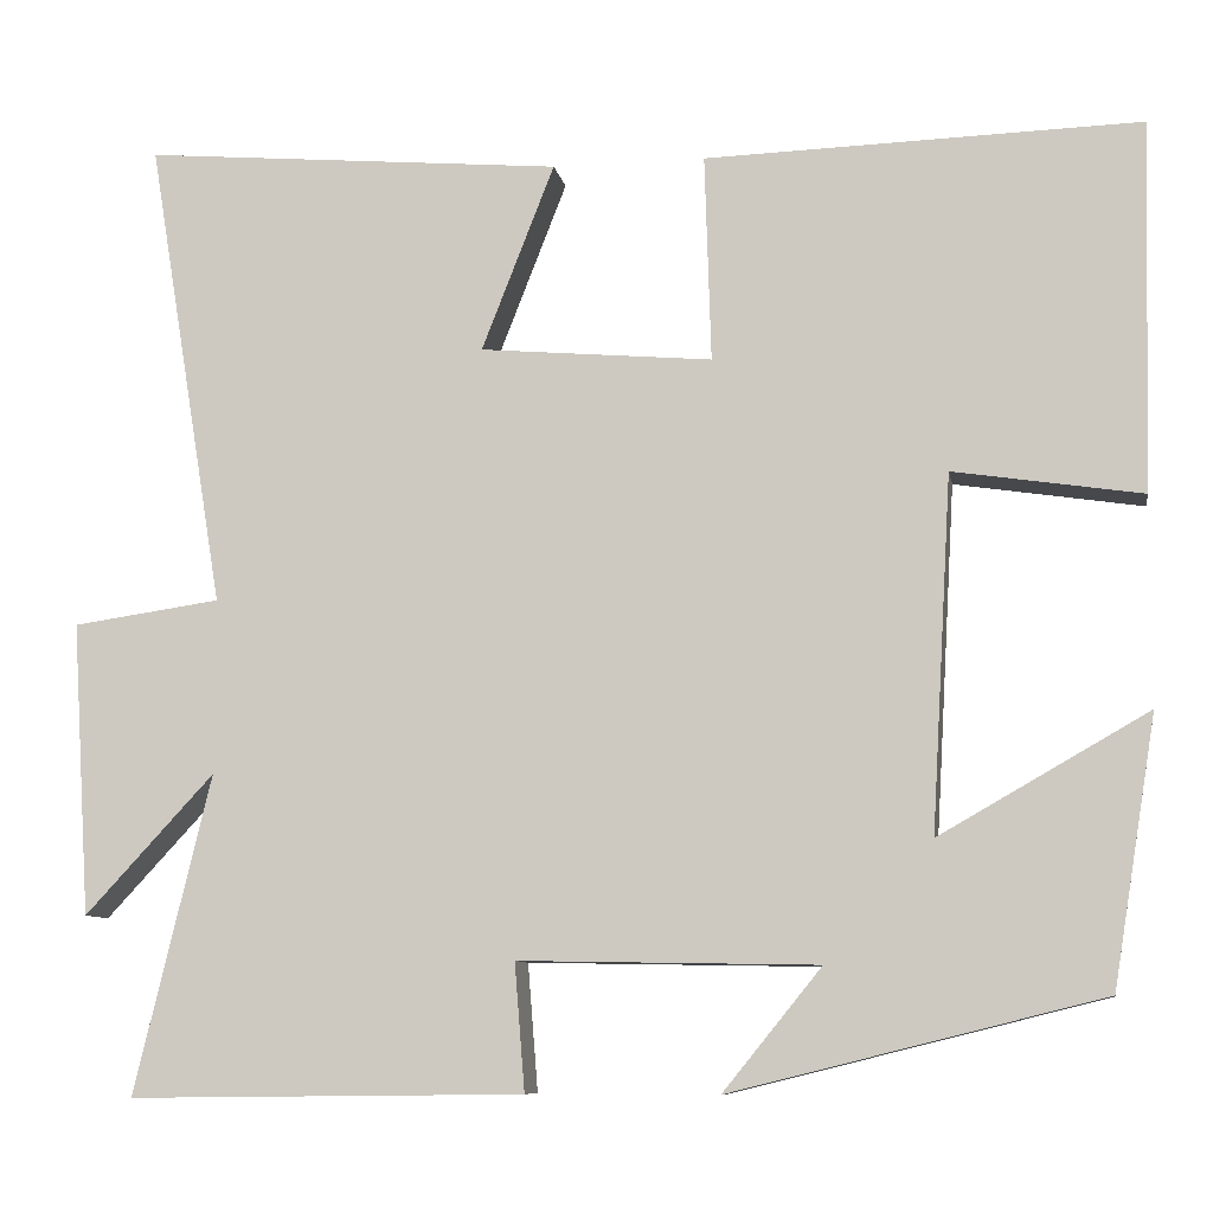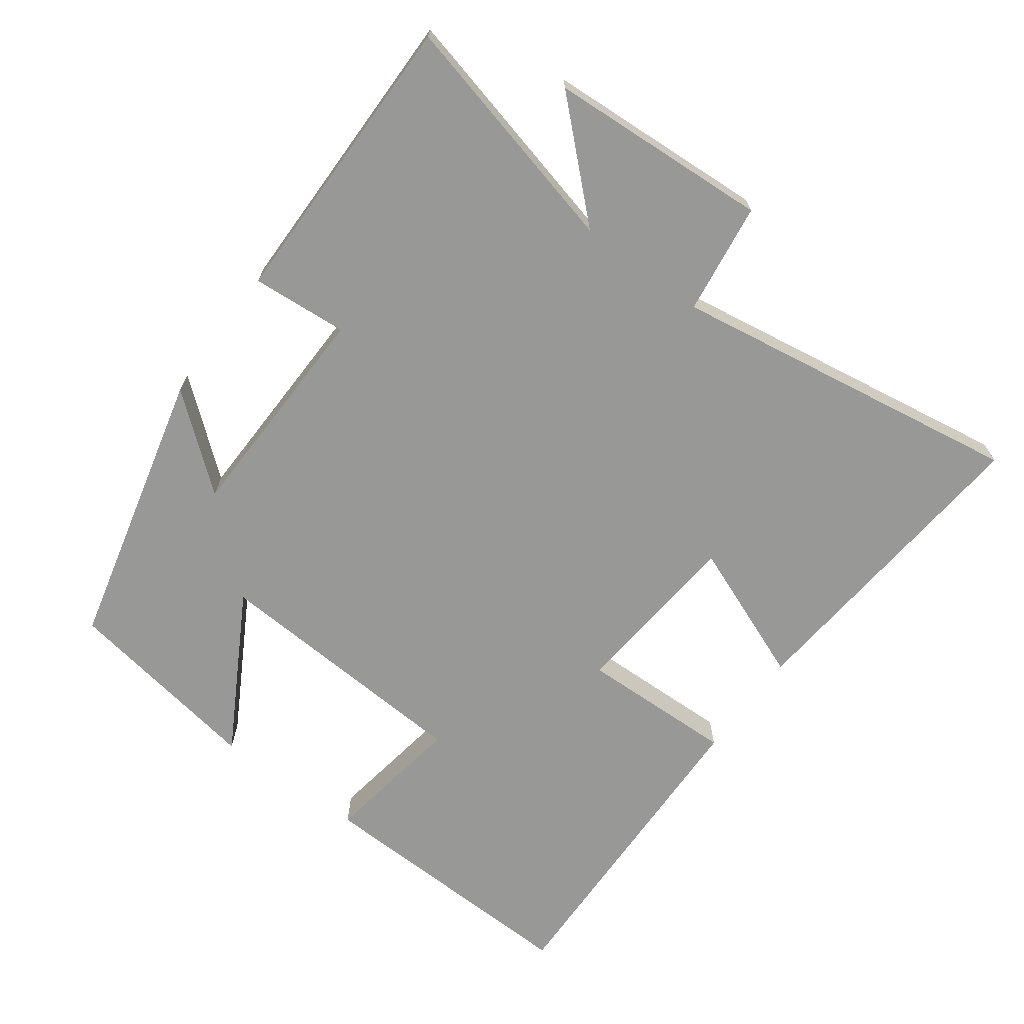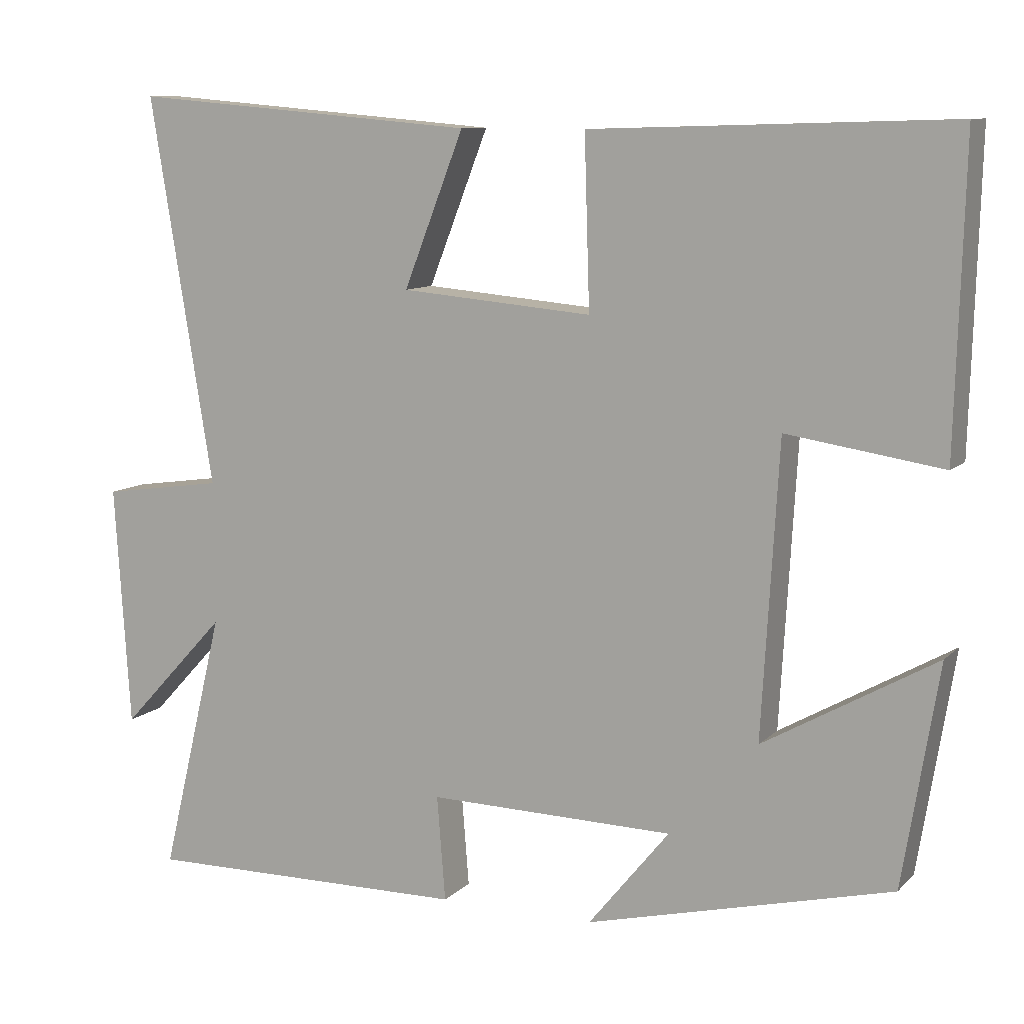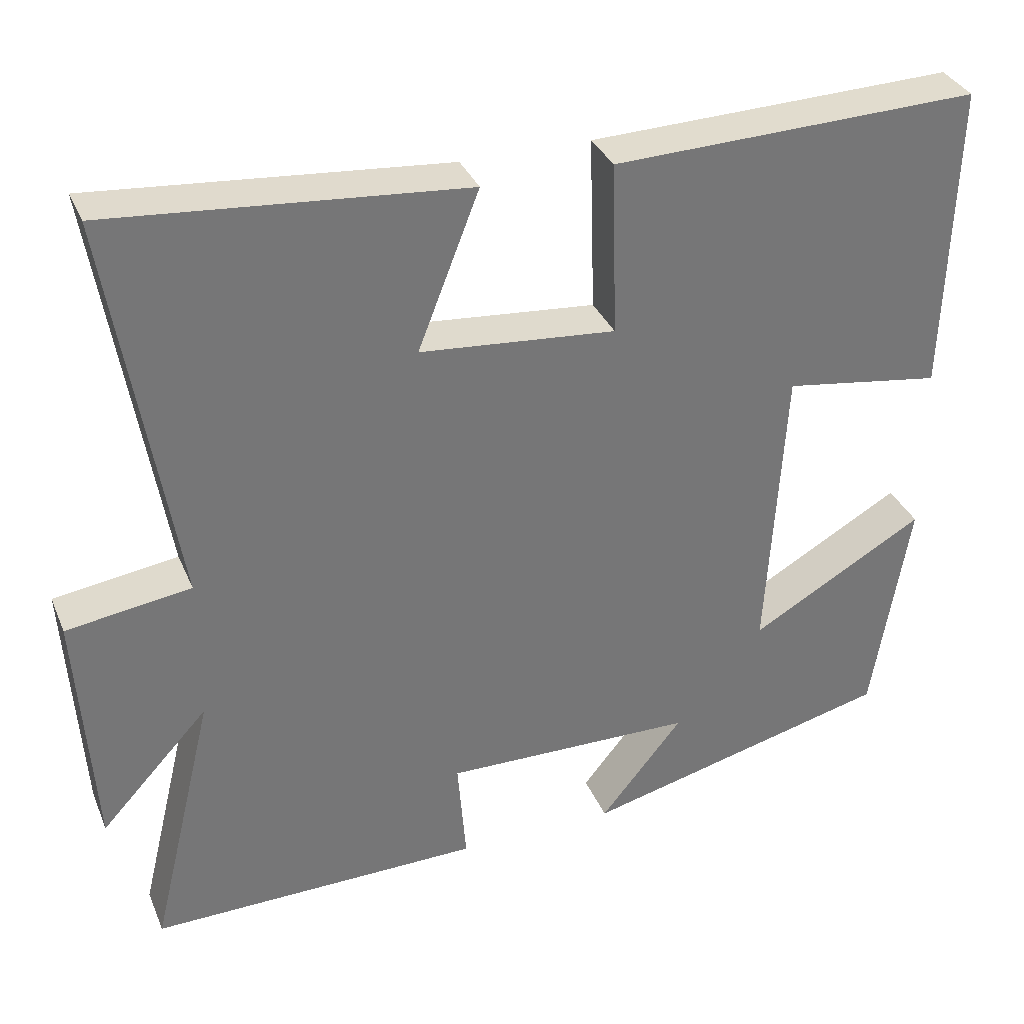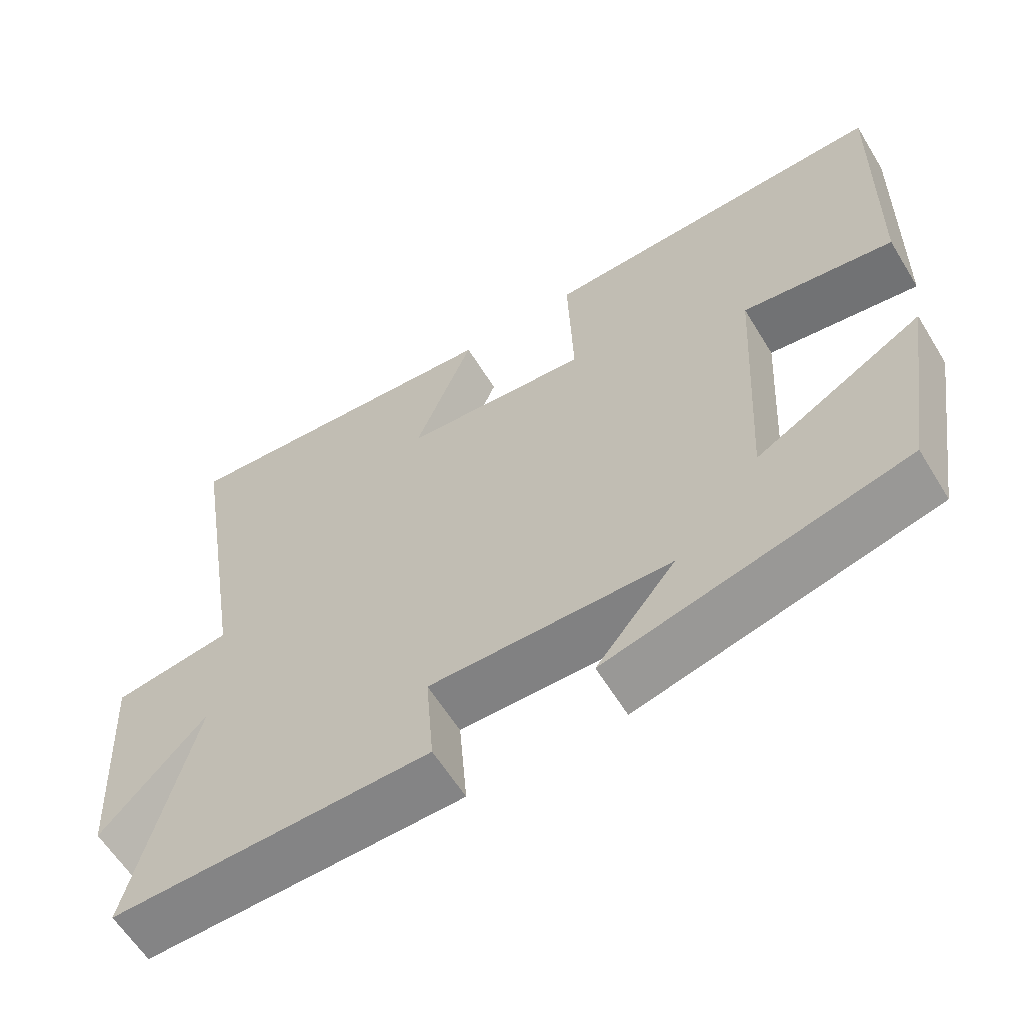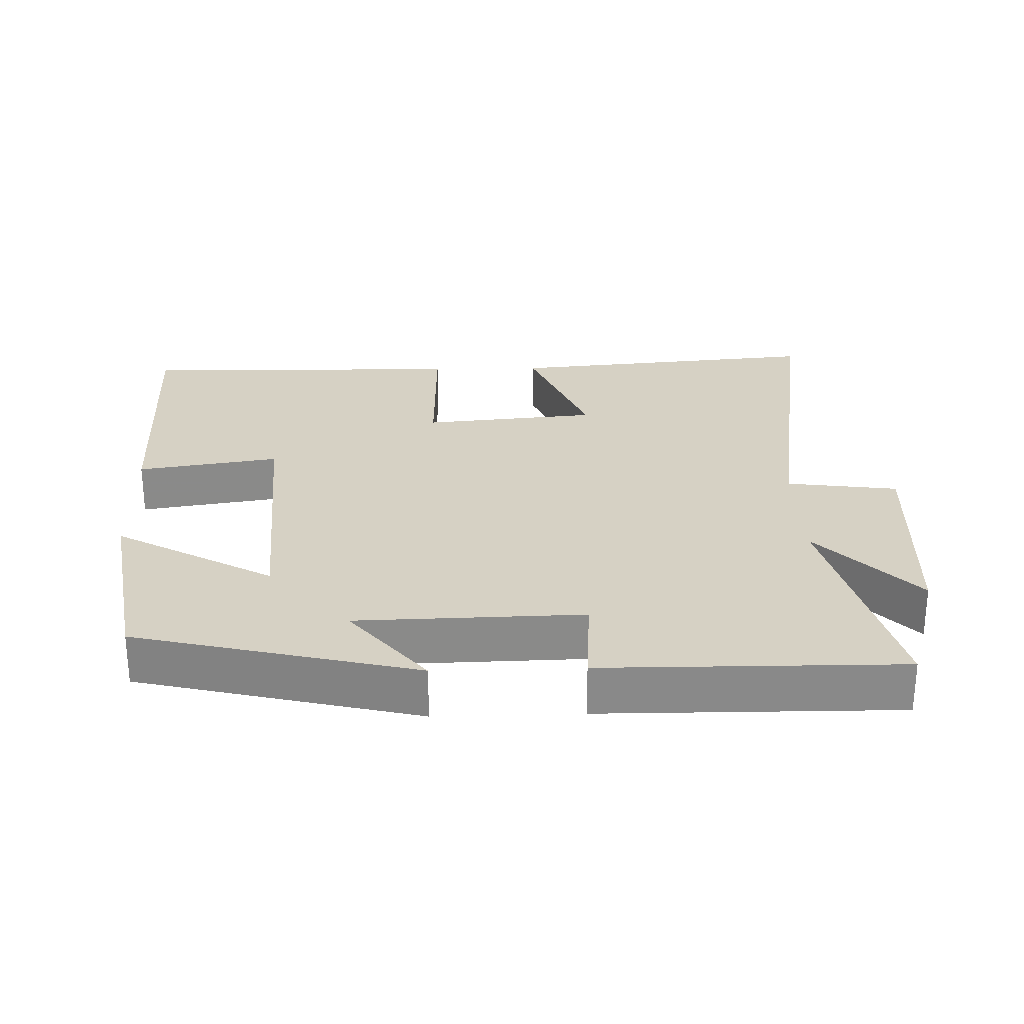
<metadata>
{"format":"obj","ext":"obj","renderer":"f3d","projection":"perspective","resolution":1024,"background":"white","views":[{"elev":-8.9,"azim":10.0,"up":"+Z"},{"elev":-68.5,"azim":-126.6,"up":"+Y"},{"elev":9.9,"azim":25.2,"up":"+Z"},{"elev":34.0,"azim":-20.7,"up":"+Z"},{"elev":-61.1,"azim":31.5,"up":"+Z"},{"elev":26.9,"azim":178.1,"up":"+Y"}]}
</metadata>
<code>
v -0.583 0.07 -0.505
v -0.5 0.07 -0.16
v -0.64 0.07 -0.311
v -0.66 0.07 0.007
v -0.5 0.07 0.03
v -0.583 0.07 0.539
v -0.127 0.07 0.5
v -0.206 0.07 0.298
v 0.046 0.07 0.276
v 0.039 0.07 0.5
v 0.511 0.07 0.514
v 0.5 0.07 0.114
v 0.296 0.07 0.145
v 0.274 0.07 -0.239
v 0.5 0.07 -0.11
v 0.453 0.07 -0.4
v 0.051 0.07 -0.5
v 0.158 0.07 -0.368
v -0.166 0.07 -0.362
v -0.155 0.07 -0.5
v -0.583 0 -0.505
v -0.5 0 -0.16
v -0.64 0 -0.311
v -0.66 0 0.007
v -0.5 0 0.03
v -0.583 0 0.539
v -0.127 0 0.5
v -0.206 0 0.298
v 0.046 0 0.276
v 0.039 0 0.5
v 0.511 0 0.514
v 0.5 0 0.114
v 0.296 0 0.145
v 0.274 0 -0.239
v 0.5 0 -0.11
v 0.453 0 -0.4
v 0.051 0 -0.5
v 0.158 0 -0.368
v -0.166 0 -0.362
v -0.155 0 -0.5
f 19 20 1 2
f 18 19 2
f 16 17 18
f 15 16 18
f 14 15 18
f 13 14 18 2
f 11 12 13
f 10 11 13
f 9 10 13
f 8 9 13 2
f 5 6 7 8
f 5 8 2 3
f 3 4 5
f 22 21 40 39
f 22 39 38
f 38 37 36
f 38 36 35
f 38 35 34
f 22 38 34 33
f 33 32 31
f 33 31 30
f 33 30 29
f 22 33 29 28
f 28 27 26 25
f 23 22 28 25
f 25 24 23
f 1 21 22 2
f 2 22 23 3
f 3 23 24 4
f 4 24 25 5
f 5 25 26 6
f 6 26 27 7
f 7 27 28 8
f 8 28 29 9
f 9 29 30 10
f 10 30 31 11
f 11 31 32 12
f 12 32 33 13
f 13 33 34 14
f 14 34 35 15
f 15 35 36 16
f 16 36 37 17
f 17 37 38 18
f 18 38 39 19
f 19 39 40 20
f 20 40 21 1

</code>
